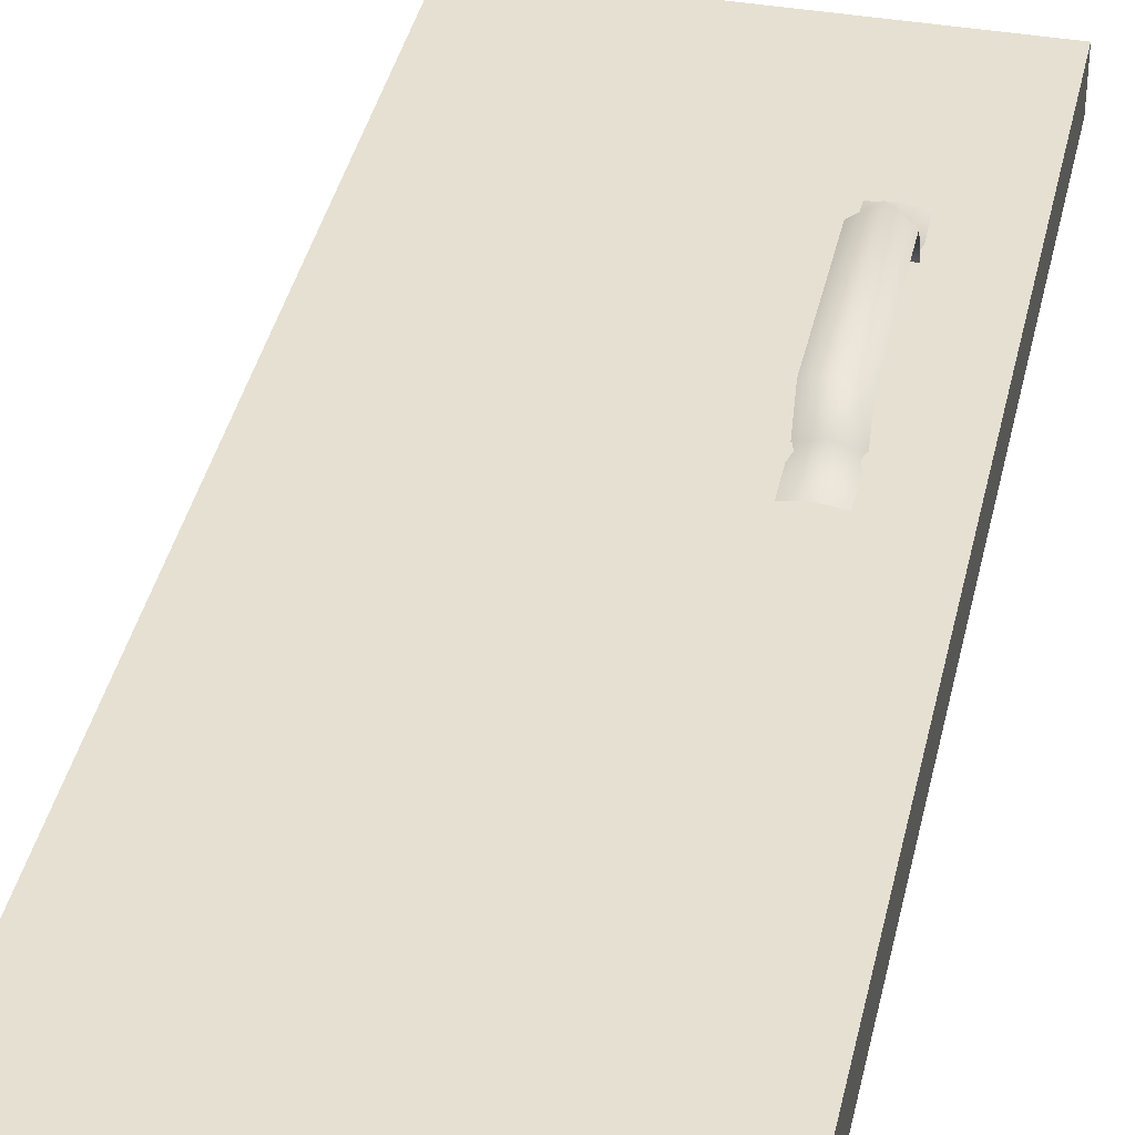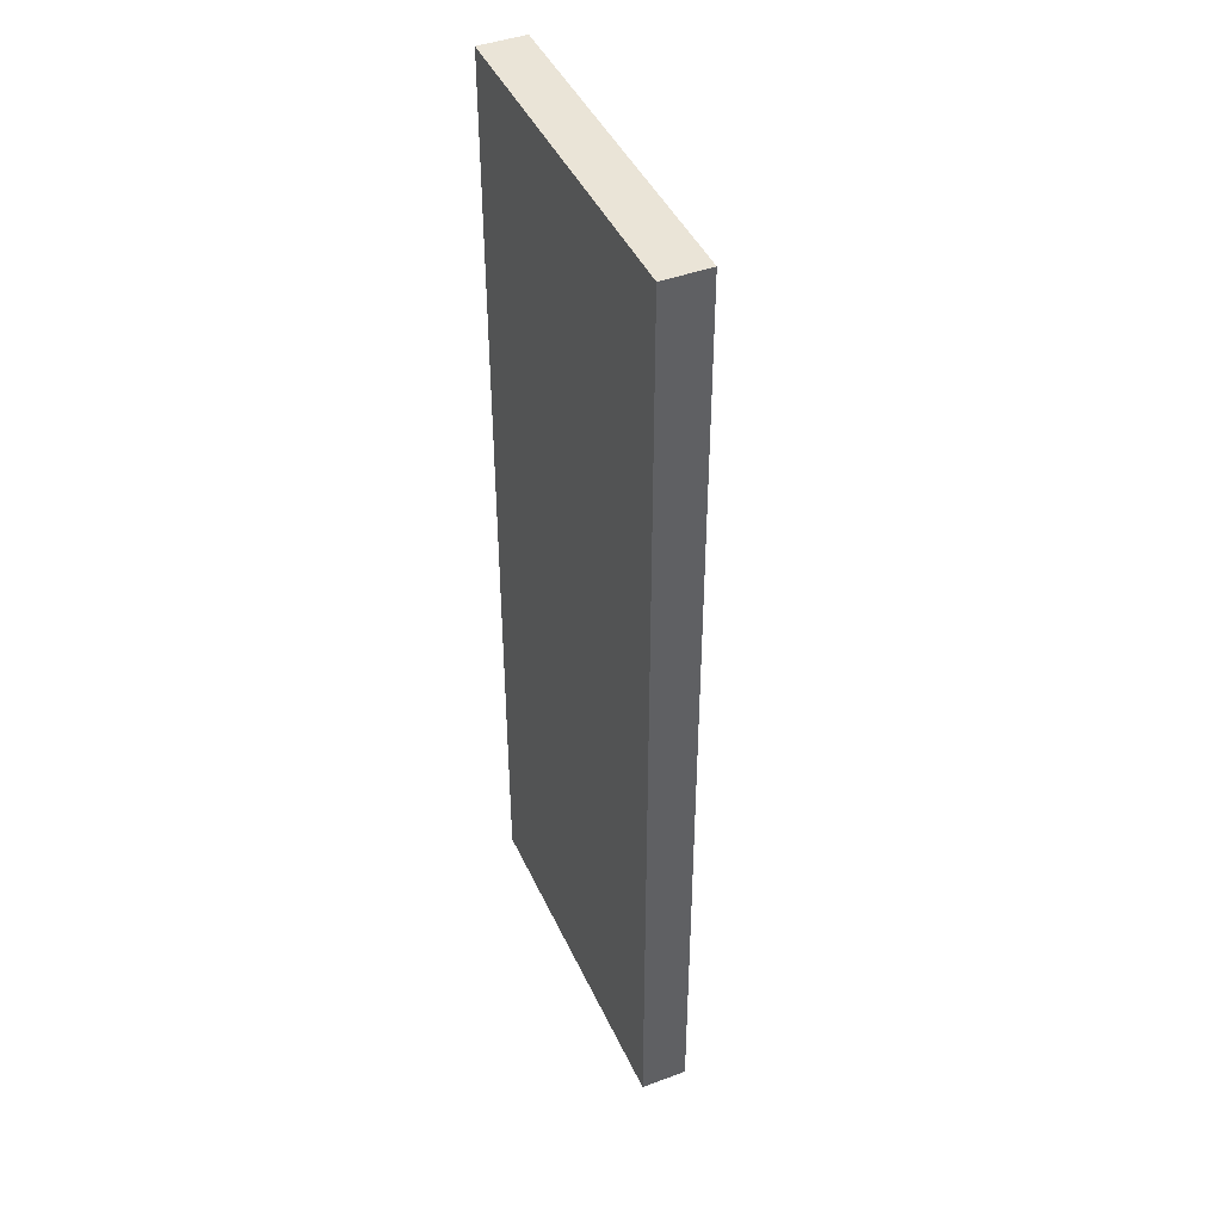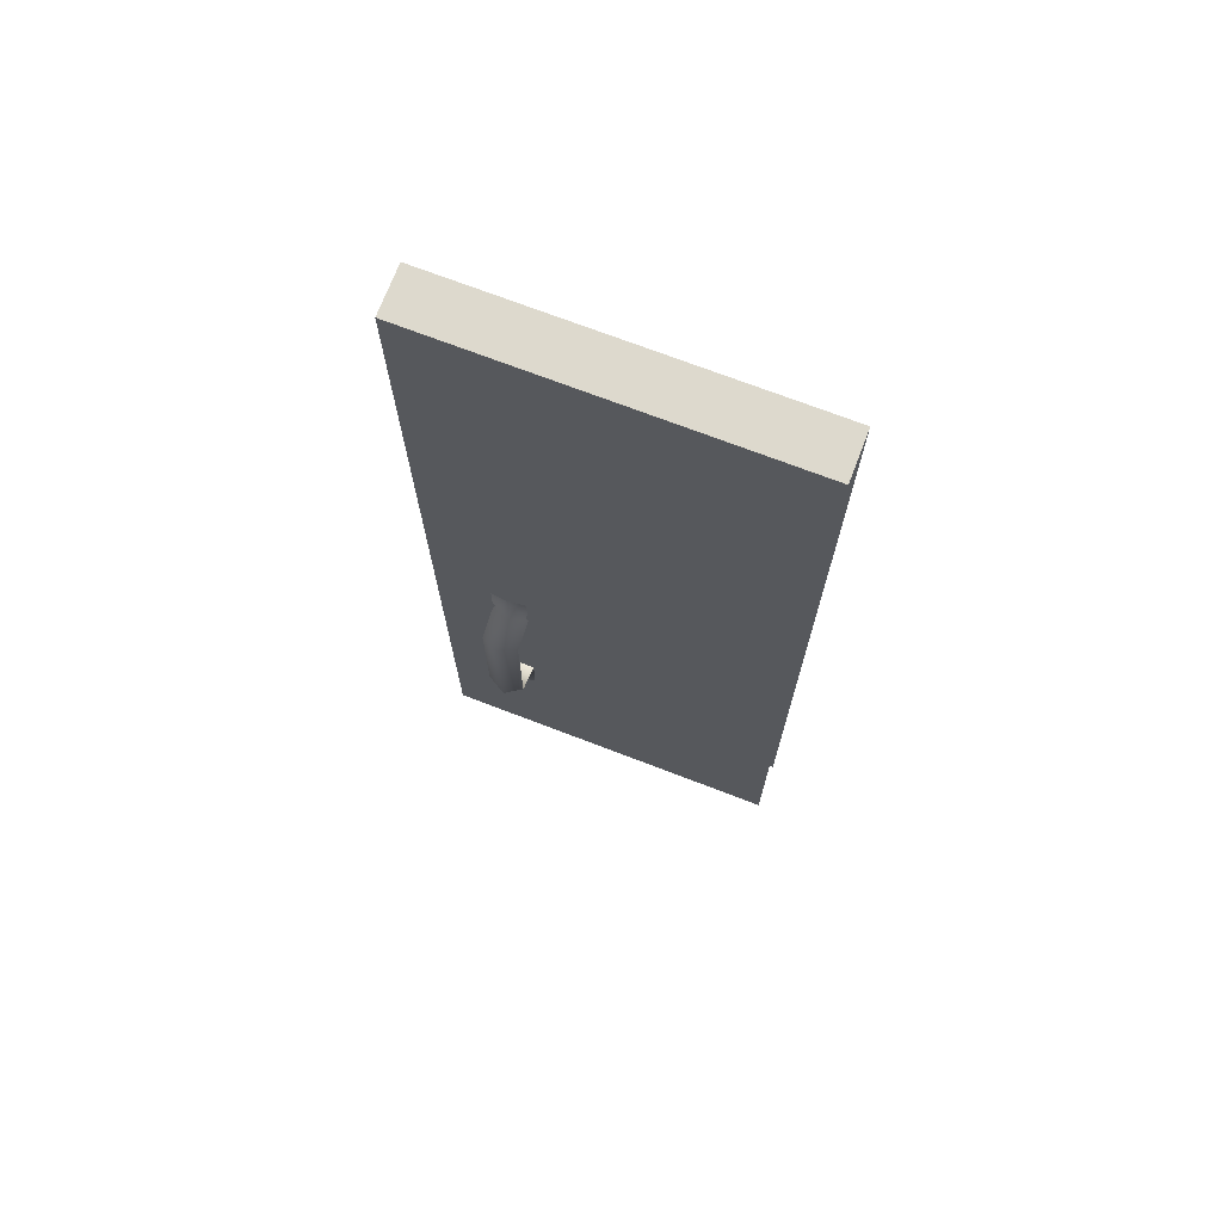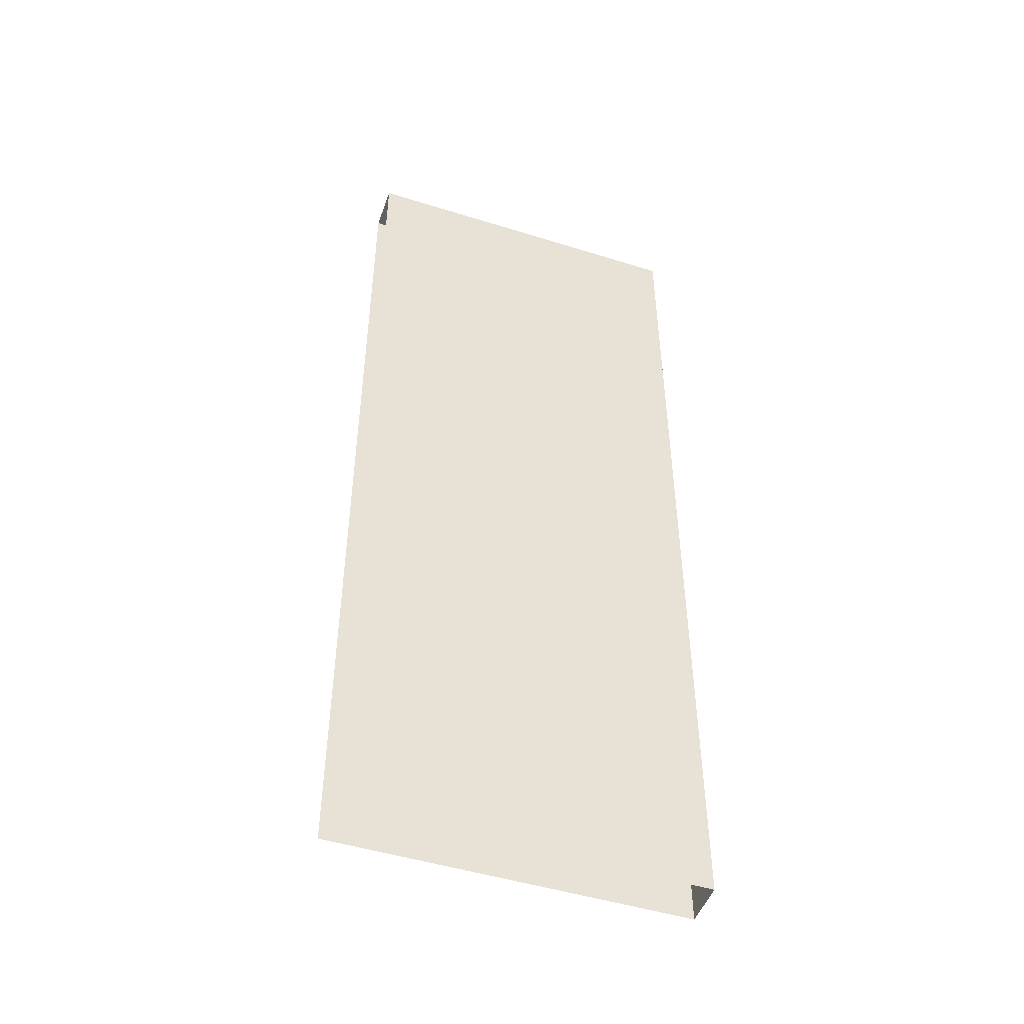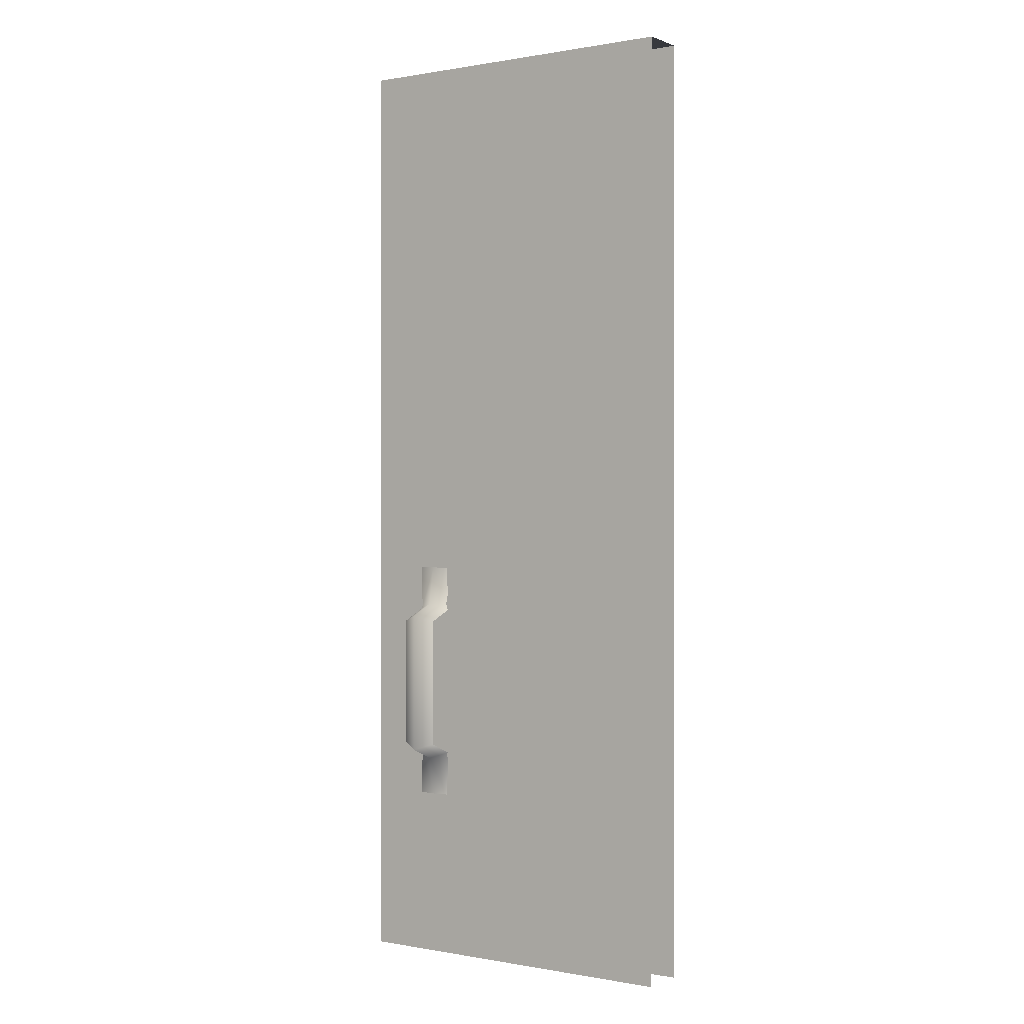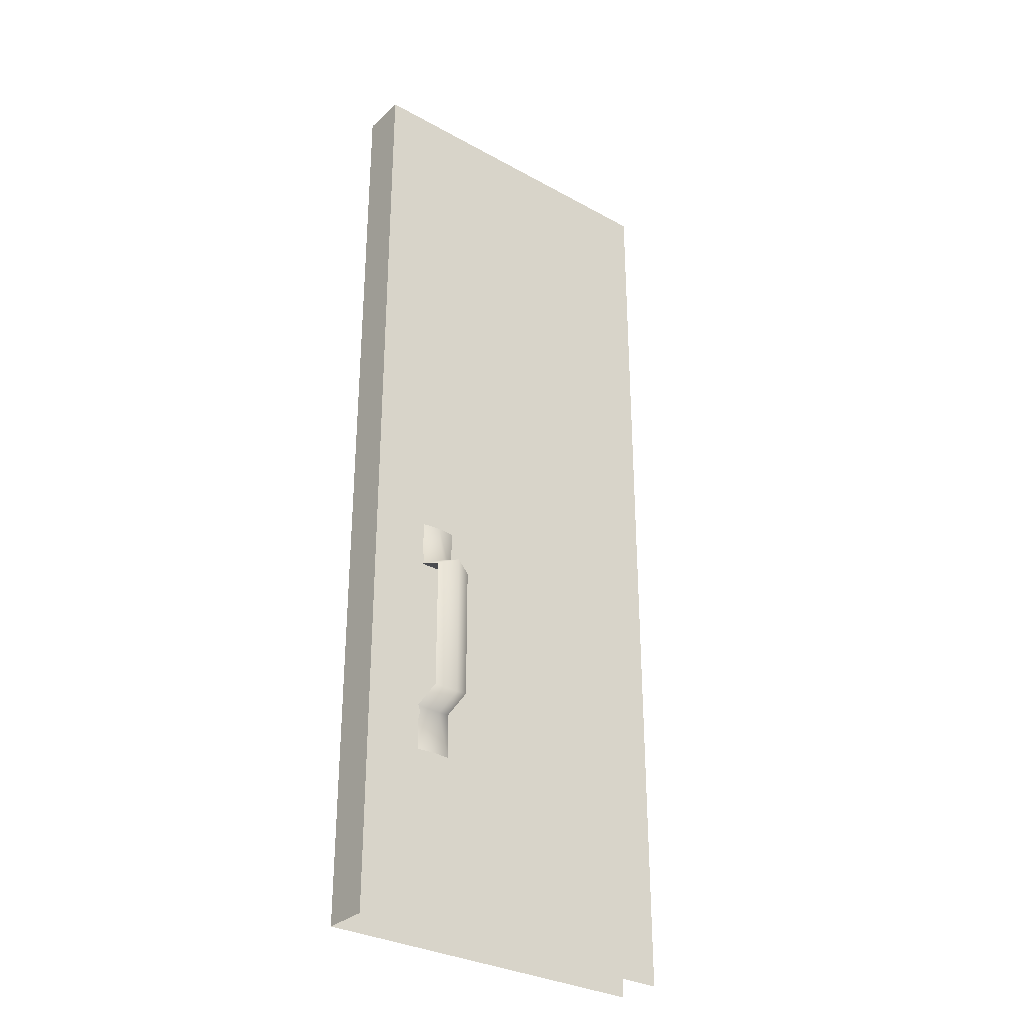
<metadata>
{"format":"obj","ext":"obj","renderer":"f3d","projection":"perspective","resolution":1024,"background":"white","views":[{"elev":38.5,"azim":-167.8,"up":"+Z"},{"elev":43.7,"azim":-113.5,"up":"+Y"},{"elev":72.0,"azim":21.0,"up":"+Y"},{"elev":-48.5,"azim":160.8,"up":"+Y"},{"elev":0.3,"azim":34.4,"up":"+Y"},{"elev":-31.3,"azim":-38.2,"up":"+Y"}]}
</metadata>
<code>
g g008v002_m
v 1.907e-06 0.4116 -3.457e-06
v -0.9038 0.4116 -3.457e-06
v -0.9038 1.347 -3.338e-06
v 1.907e-06 1.347 -3.338e-06
v -0.9038 0.2401 -3.457e-06
v -0.9038 0.4116 -3.457e-06
v 1.907e-06 0.4116 -3.457e-06
v 1.907e-06 0.2401 -3.457e-06
v -0.9038 -0.5101 -3.338e-06
v -0.9038 -0.3386 -3.338e-06
v 1.907e-06 -0.3377 -3.384e-06
v 1.907e-06 -0.5108 -3.374e-06
v -0.9038 -1.002 -3.338e-06
v -0.9038 -0.8307 -3.219e-06
v 1.907e-06 -0.8306 -3.317e-06
v 1.907e-06 -1.003 -3.346e-06
v -0.4519 0.1355 0.02884
v -0.4519 0.2104 0.02884
v -0.2541 0.2923 0.02884
v -0.2012 0.2394 0.02884
v -0.1722 0.4901 0.02884
v -0.09735 0.4901 0.02884
v -0.2541 0.6879 0.02884
v -0.2012 0.7408 0.02884
v -0.4519 0.7698 0.02884
v -0.4519 0.8446 0.02884
v -0.7026 0.2394 0.02884
v -0.4519 0.2104 0.02884
v -0.4519 0.1355 0.02884
v -0.6497 0.2923 0.02884
v -0.8065 0.4901 0.02884
v -0.7316 0.4901 0.02884
v -0.7026 0.7408 0.02884
v -0.6497 0.6879 0.02884
v -0.4519 0.8446 0.02884
v -0.4519 0.7698 0.02884
v 1.907e-06 0.2401 -3.457e-06
v 1.907e-06 -0.3377 -3.384e-06
v -0.9038 -0.3386 -3.338e-06
v -0.9038 0.2401 -3.457e-06
v -0.9038 -1.15 -3.338e-06
v -0.9038 -1.15 -0.1193
v -0.9038 -1.002 -0.1193
v -0.9038 -1.002 -3.338e-06
v -0.9038 0.4116 -3.457e-06
v -0.9038 0.4116 -0.1193
v -0.9038 1.347 -0.1193
v -0.9038 1.347 -3.338e-06
v -0.9038 0.4116 -3.457e-06
v -0.9038 0.2401 -3.457e-06
v -0.9038 0.2401 -0.1193
v -0.9038 0.4116 -0.1193
v 1.907e-06 1.347 -3.338e-06
v -0.9038 1.347 -3.338e-06
v -0.9038 1.347 -0.1193
v 1.907e-06 1.347 -0.1193
v -0.9038 -1.002 -0.1193
v -0.9038 -1.15 -0.1193
v 1.907e-06 -1.15 -0.1193
v 1.907e-06 -1.002 -0.1193
v -0.9038 0.4116 -0.1193
v 1.907e-06 0.4116 -0.1193
v 1.907e-06 1.347 -0.1193
v -0.9038 1.347 -0.1193
v -0.9038 0.4116 -0.1193
v -0.9038 0.2401 -0.1193
v 1.907e-06 0.2401 -0.1193
v 1.907e-06 0.4116 -0.1193
v -0.9038 -0.3386 -3.338e-06
v -0.9038 -0.3386 -0.1193
v -0.9038 0.2401 -0.1193
v -0.9038 0.2401 -3.457e-06
v -0.9038 -0.5101 -3.338e-06
v -0.9038 -0.5101 -0.1193
v -0.9038 -0.3386 -0.1193
v -0.9038 -0.3386 -3.338e-06
v -0.9038 -0.8307 -3.219e-06
v -0.9038 -0.8307 -0.1193
v -0.9038 -0.5101 -0.1193
v -0.9038 -0.5101 -3.338e-06
v -0.9038 -1.002 -3.338e-06
v -0.9038 -1.002 -0.1193
v -0.9038 -0.8307 -0.1193
v -0.9038 -0.8307 -3.219e-06
v -0.9038 0.2401 -0.1193
v -0.9038 -0.3386 -0.1193
v 1.907e-06 -0.3386 -0.1193
v 1.907e-06 0.2401 -0.1193
v -0.9038 -0.3386 -0.1193
v -0.9038 -0.5101 -0.1193
v 1.907e-06 -0.5101 -0.1193
v 1.907e-06 -0.3386 -0.1193
v -0.9038 -0.5101 -0.1193
v -0.9038 -0.8307 -0.1193
v 1.907e-06 -0.8307 -0.1193
v 1.907e-06 -0.5101 -0.1193
v -0.9038 -0.8307 -0.1193
v -0.9038 -1.002 -0.1193
v 1.907e-06 -1.002 -0.1193
v 1.907e-06 -0.8307 -0.1193
v -0.7578 -0.1779 -0.001162
v -0.6638 -0.2089 0.07223
v -0.6638 -0.1779 -0.001162
v -0.7578 -0.2089 0.07223
v -0.7578 -0.5517 0.07223
v -0.6638 -0.5517 0.07223
v -0.7578 -0.5828 -0.001162
v -0.6638 -0.5828 -0.001162
v -0.7578 -0.1779 -0.001162
v -0.7559 -0.05931 0.002105
v -0.7104 -0.05931 0.007225
v -0.7104 -0.1618 0.02366
v -0.7578 -0.2089 0.07223
v -0.6638 -0.1779 -0.001162
v -0.6658 -0.05931 0.002105
v -0.6638 -0.2089 0.07223
v -0.7104 -0.1928 0.09705
v -0.6638 -0.5517 0.07223
v -0.7104 -0.5679 0.09705
v -0.7578 -0.5517 0.07223
v -0.6638 -0.5828 -0.001162
v -0.7104 -0.5989 0.02366
v -0.6658 -0.7013 0.002105
v -0.7578 -0.5828 -0.001162
v -0.7104 -0.7013 0.007225
v -0.7559 -0.7013 0.002105
v 1.907e-06 -0.5108 -3.374e-06
v 1.907e-06 -0.8306 -3.317e-06
v -0.9038 -0.8307 -3.219e-06
v -0.9038 -0.5101 -3.338e-06
v 1.907e-06 -1.003 -3.346e-06
v 1.907e-06 -1.15 -3.338e-06
v -0.9038 -1.15 -3.338e-06
v -0.9038 -1.002 -3.338e-06
v -0.2541 0.6879 0.02884
v -0.1722 0.4901 0.02884
v -0.4519 0.4901 0.02884
v -0.4519 0.7698 0.02884
v -0.2541 0.2923 0.02884
v -0.6497 0.6879 0.02884
v -0.4519 0.2104 0.02884
v -0.7316 0.4901 0.02884
v -0.6497 0.2923 0.02884
g g008v002_m_0
f 3 2 1
f 4 3 1
f 7 6 5
f 8 7 5
f 11 10 9
f 12 11 9
f 15 14 13
f 16 15 13
f 19 18 17
f 20 19 17
f 21 19 20
f 22 21 20
f 23 21 22
f 24 23 22
f 25 23 24
f 26 25 24
f 29 28 27
f 28 30 27
f 27 30 31
f 30 32 31
f 31 32 33
f 32 34 33
f 33 34 35
f 34 36 35
f 39 38 37
f 40 39 37
f 43 42 41
f 44 43 41
f 47 46 45
f 48 47 45
f 51 50 49
f 52 51 49
f 55 54 53
f 56 55 53
f 59 58 57
f 60 59 57
f 63 62 61
f 64 63 61
f 67 66 65
f 68 67 65
f 71 70 69
f 72 71 69
f 75 74 73
f 76 75 73
f 79 78 77
f 80 79 77
f 83 82 81
f 84 83 81
f 87 86 85
f 88 87 85
f 91 90 89
f 92 91 89
f 95 94 93
f 96 95 93
f 99 98 97
f 100 99 97
f 103 102 101
f 102 104 101
f 105 104 102
f 106 105 102
f 105 106 107
f 106 108 107
f 111 110 109
f 112 111 109
f 112 109 113
f 112 114 111
f 114 115 111
f 116 114 112
f 117 116 112
f 117 112 113
f 118 116 117
f 119 117 113
f 119 118 117
f 120 119 113
f 121 118 119
f 122 119 120
f 122 121 119
f 123 121 122
f 124 122 120
f 125 123 122
f 125 122 124
f 126 125 124
f 129 128 127
f 130 129 127
f 133 132 131
f 134 133 131
f 137 136 135
f 135 138 137
f 139 136 137
f 138 140 137
f 141 139 137
f 140 142 137
f 143 141 137
f 142 143 137

</code>
